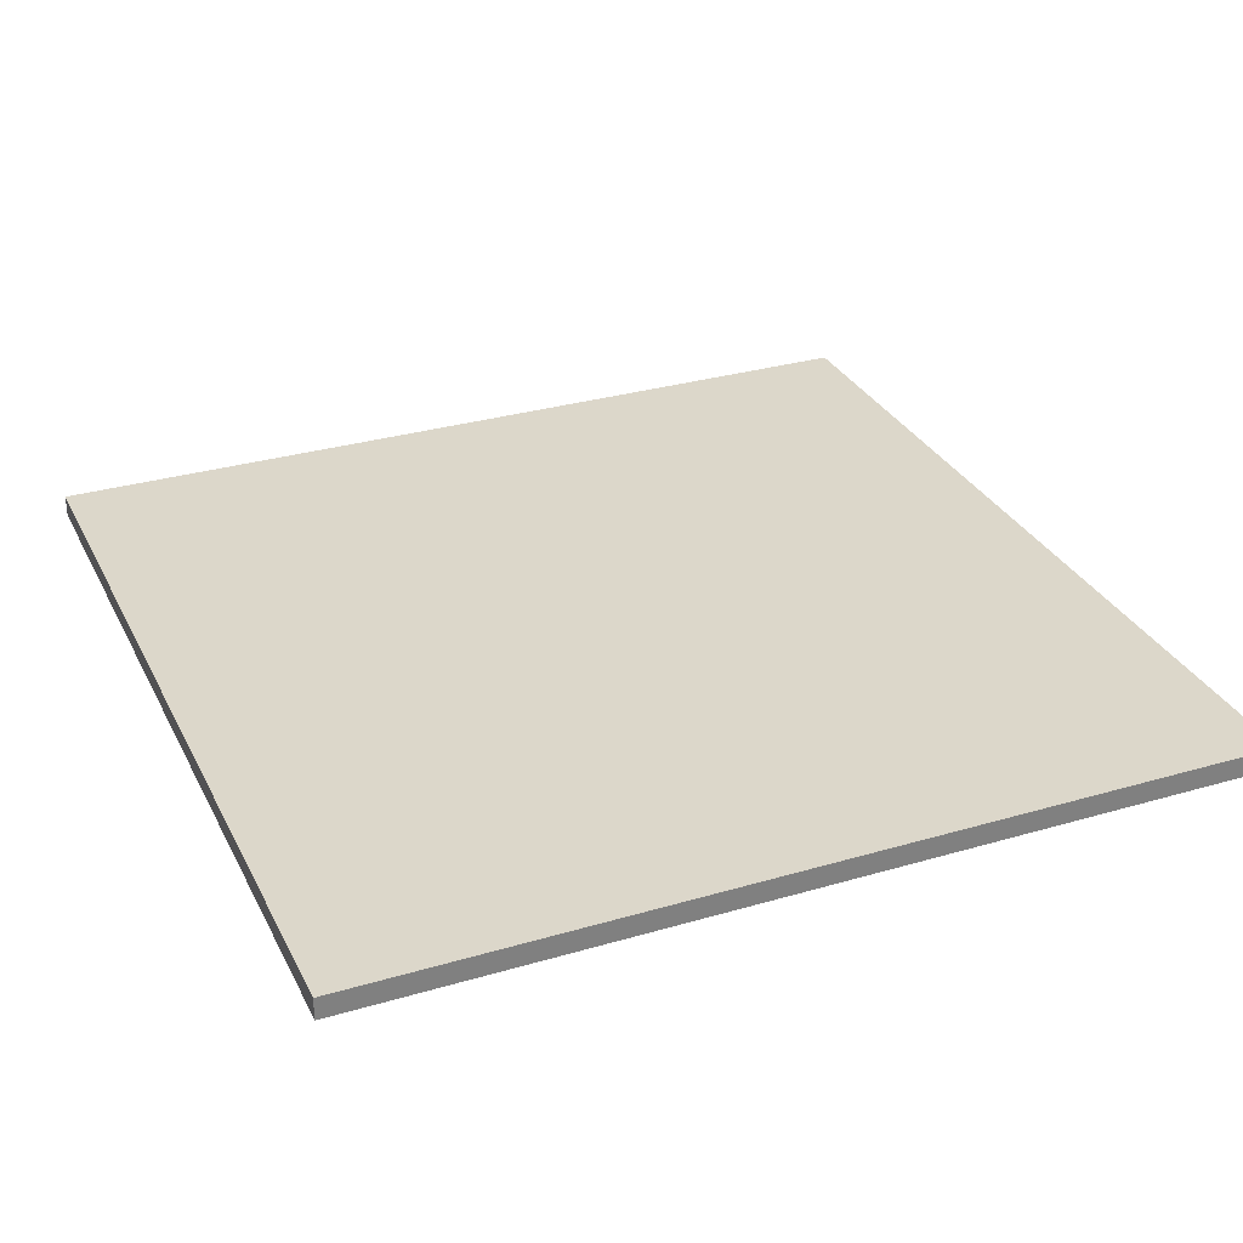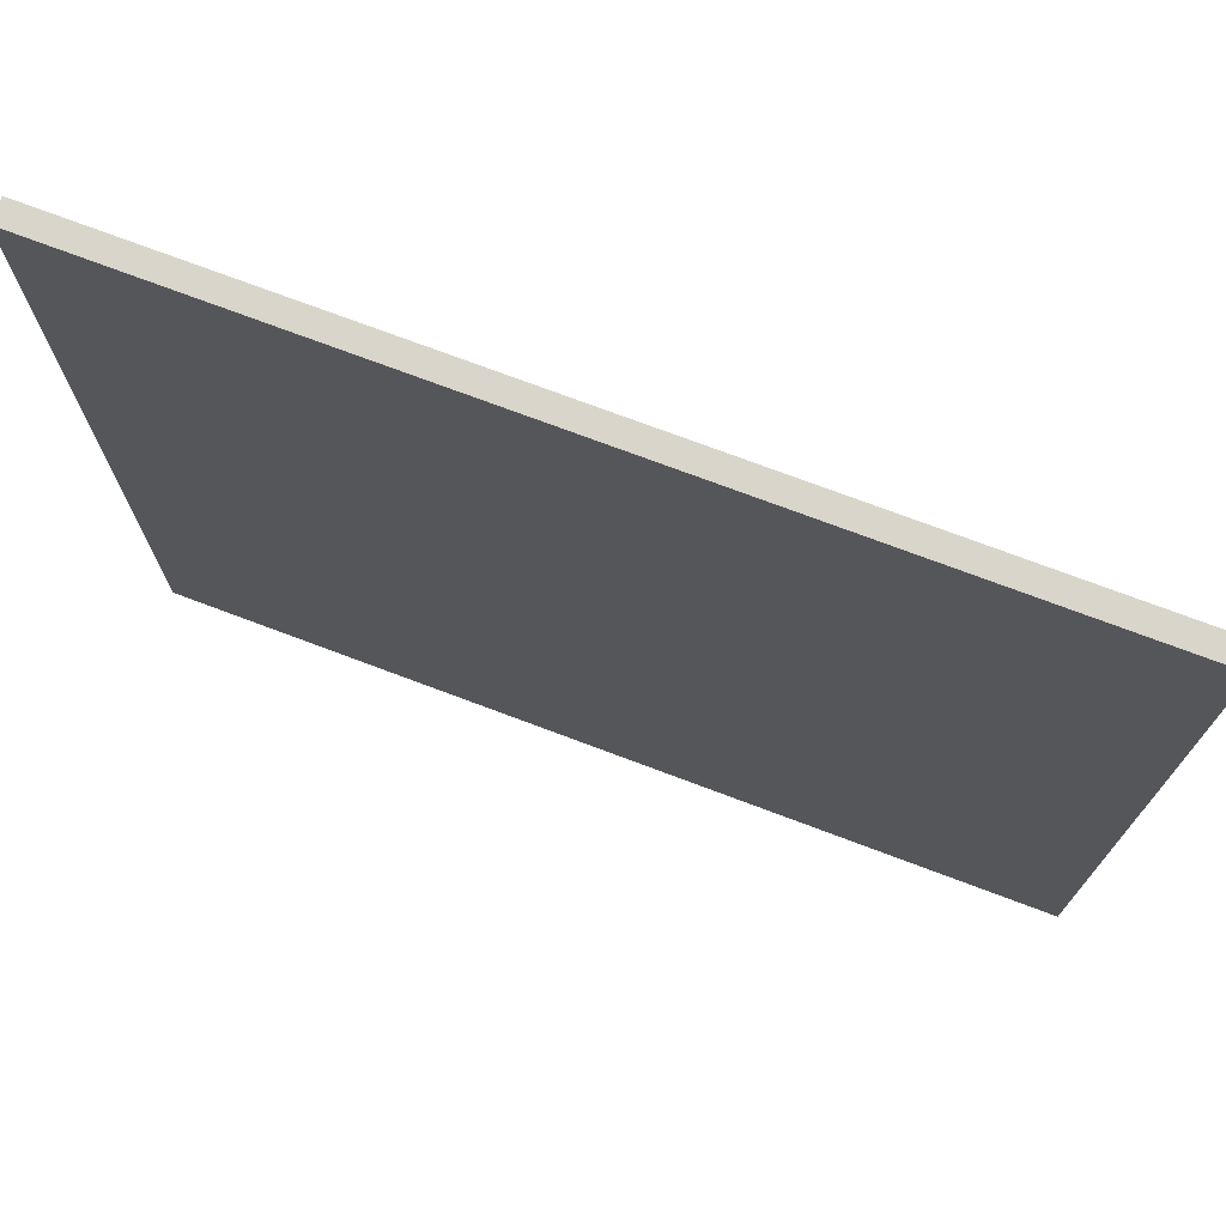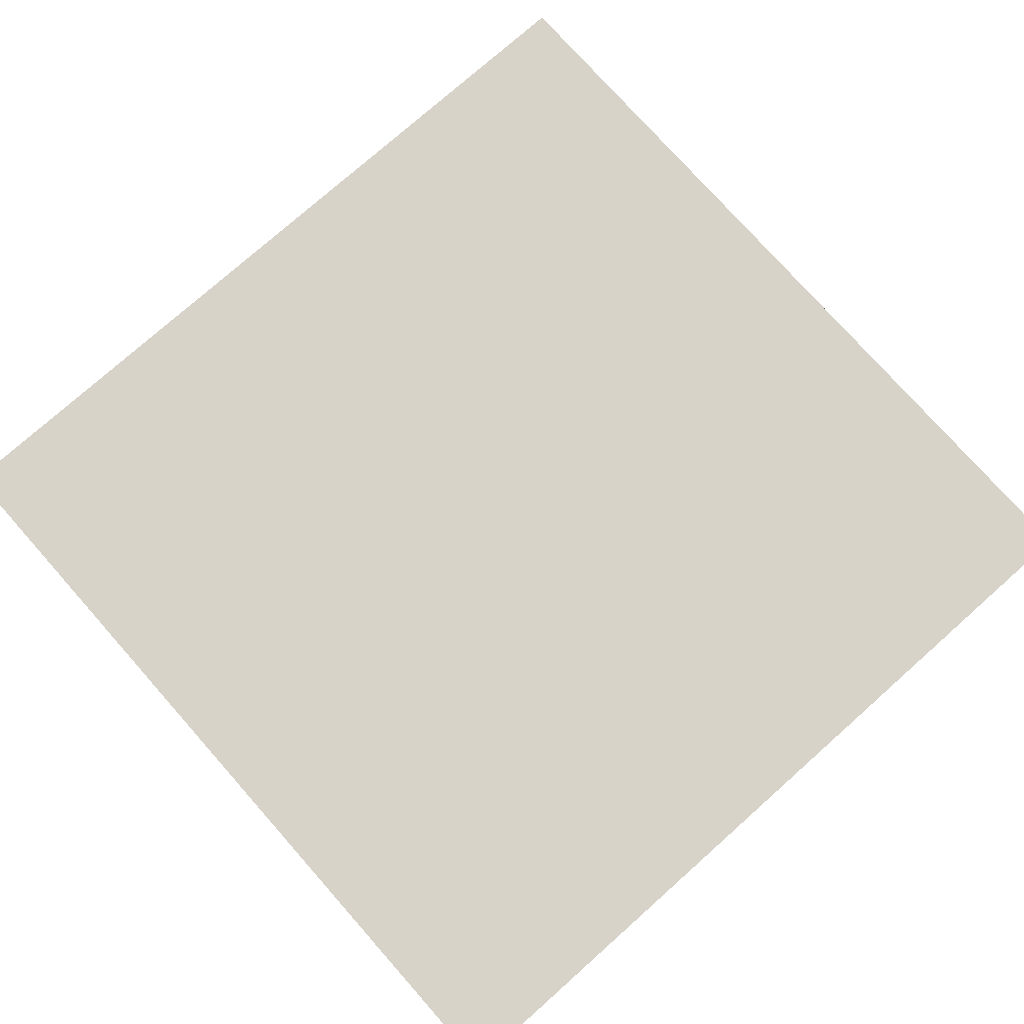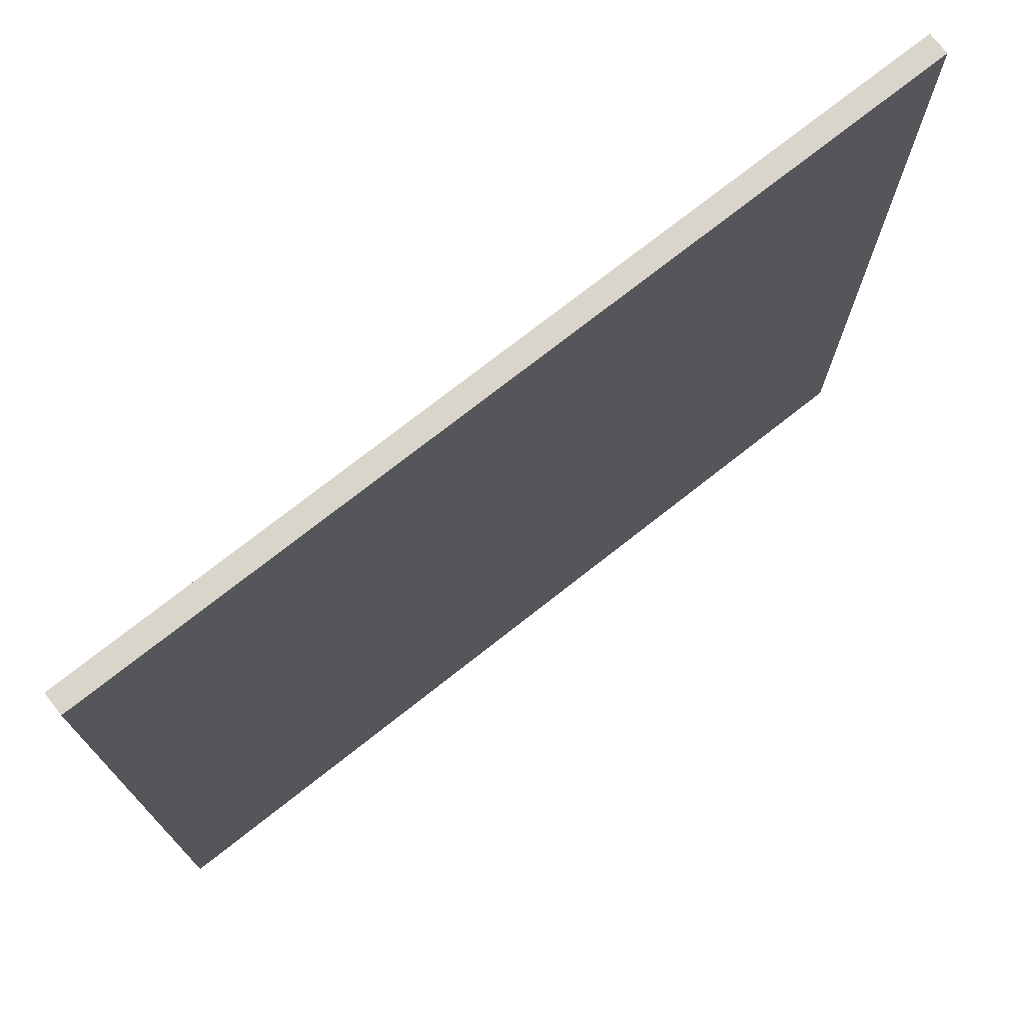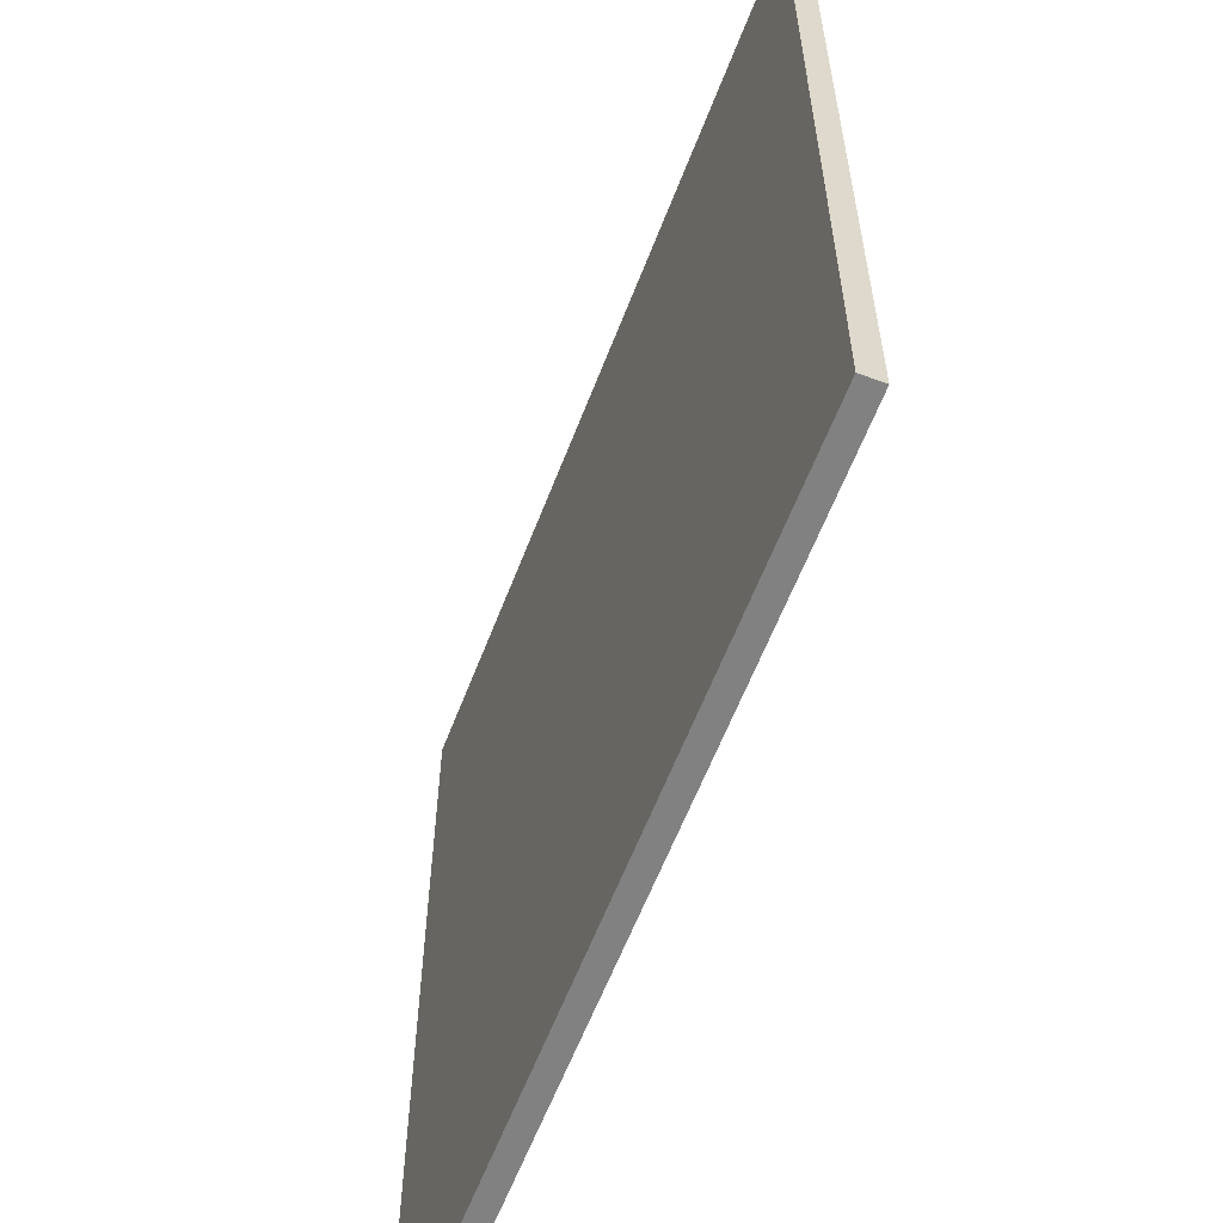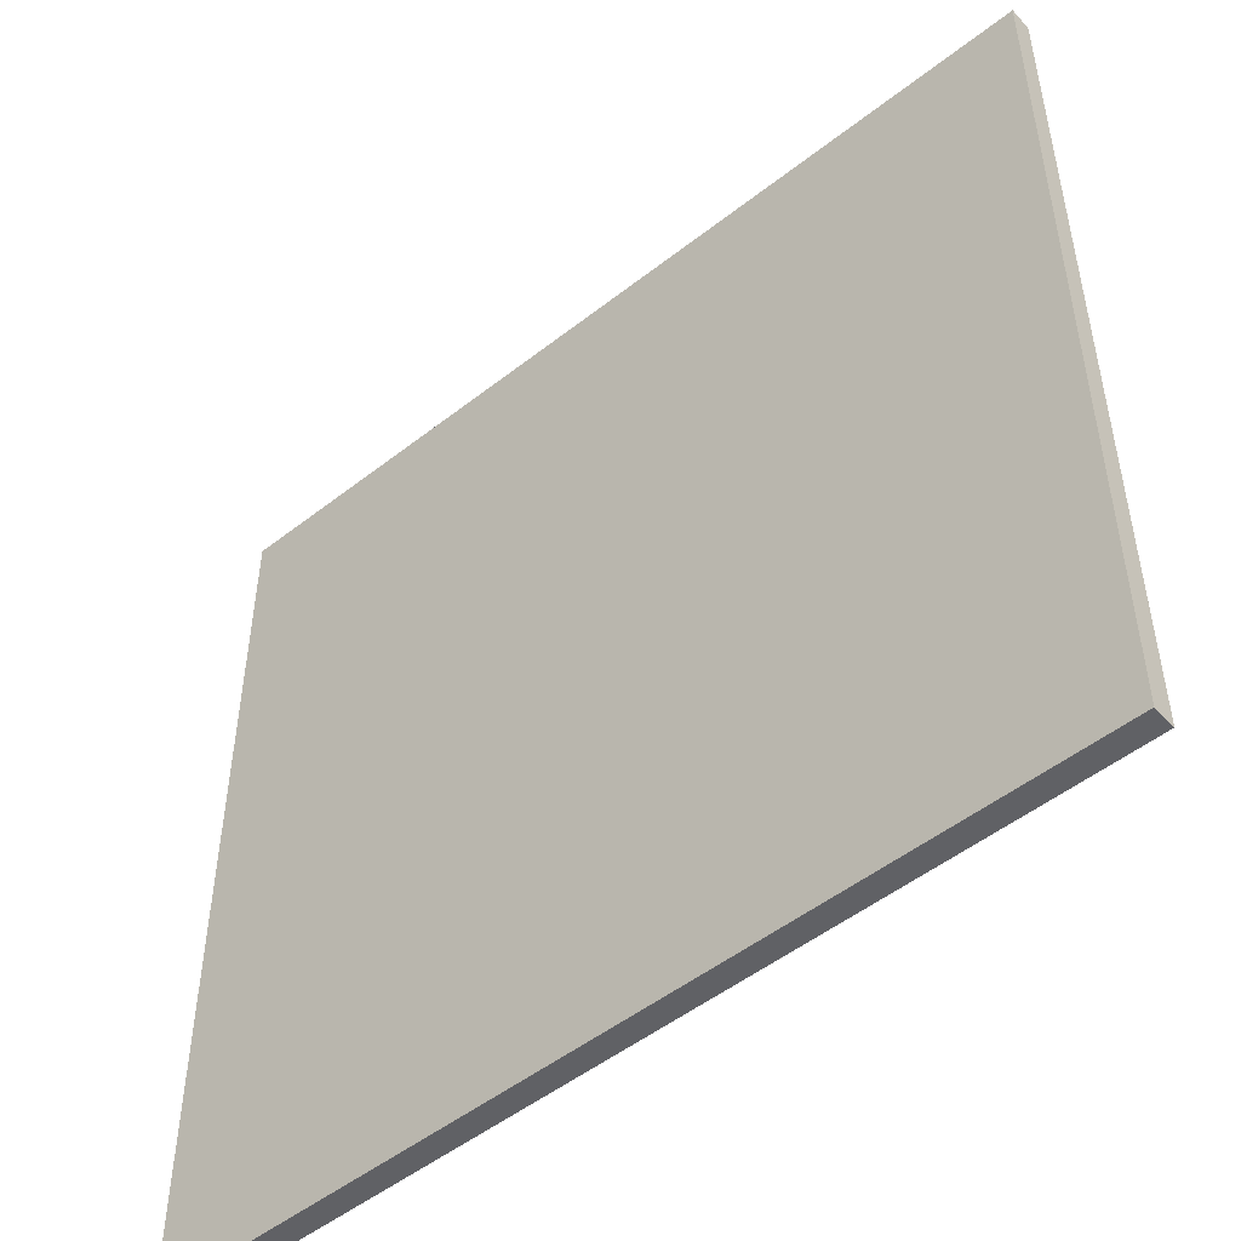
<metadata>
{"format":"obj","ext":"obj","renderer":"f3d","projection":"perspective","resolution":1024,"background":"white","views":[{"elev":30.8,"azim":67.1,"up":"+Y"},{"elev":74.2,"azim":20.6,"up":"+Z"},{"elev":76.7,"azim":-41.6,"up":"+Y"},{"elev":74.5,"azim":141.8,"up":"+Z"},{"elev":-60.4,"azim":-110.9,"up":"+Z"},{"elev":-50.4,"azim":40.7,"up":"+Z"}]}
</metadata>
<code>
o Plane
v -1 0 1
v 1 0 1
v -1 0 -1
v 1 0 -1
v -0.82 0.05 -0.82
v -0.82 0.05 0.82
v 0.82 0.05 0.82
v 0.82 0.05 -0.82
v -0.98 0.05 -0.98
v -0.98 0.05 0.98
v 0.98 0.05 0.98
v 0.98 0.05 -0.98
v -0.82 0.05 -0.6
v -0.82 0.05 -0.4
v -0.82 0.05 -0.2
v -0.82 0.05 0
v -0.82 0.05 0.2
v -0.82 0.05 0.4
v -0.82 0.05 0.6
v -0.6 0.05 0.82
v -0.4 0.05 0.82
v -0.2 0.05 0.82
v 0 0.05 0.82
v 0.2 0.05 0.82
v 0.4 0.05 0.82
v 0.6 0.05 0.82
v 0.82 0.05 0.6
v 0.82 0.05 0.4
v 0.82 0.05 0.2
v 0.82 0.05 -0
v 0.82 0.05 -0.2
v 0.82 0.05 -0.4
v 0.82 0.05 -0.6
v 0.6 0.05 -0.82
v 0.4 0.05 -0.82
v 0.2 0.05 -0.82
v -0 0.05 -0.82
v -0.2 0.05 -0.82
v -0.4 0.05 -0.82
v -0.6 0.05 -0.82
v -0.6 0.05 0.6
v -0.6 0.05 0.4
v -0.6 0.05 0.2
v -0.6 0.05 -0
v -0.6 0.05 -0.2
v -0.6 0.05 -0.4
v -0.6 0.05 -0.6
v -0.4 0.05 0.6
v -0.4 0.05 0.4
v -0.4 0.05 0.2
v -0.4 0.05 -0
v -0.4 0.05 -0.2
v -0.4 0.05 -0.4
v -0.4 0.05 -0.6
v -0.2 0.05 0.6
v -0.2 0.05 0.4
v -0.2 0.05 0.2
v -0.2 0.05 -0
v -0.2 0.05 -0.2
v -0.2 0.05 -0.4
v -0.2 0.05 -0.6
v 0 0.05 0.6
v 0 0.05 0.4
v 0 0.05 0.2
v 0 0.05 -0
v -0 0.05 -0.2
v -0 0.05 -0.4
v -0 0.05 -0.6
v 0.2 0.05 0.6
v 0.2 0.05 0.4
v 0.2 0.05 0.2
v 0.2 0.05 -0
v 0.2 0.05 -0.2
v 0.2 0.05 -0.4
v 0.2 0.05 -0.6
v 0.4 0.05 0.6
v 0.4 0.05 0.4
v 0.4 0.05 0.2
v 0.4 0.05 -0
v 0.4 0.05 -0.2
v 0.4 0.05 -0.4
v 0.4 0.05 -0.6
v 0.6 0.05 0.6
v 0.6 0.05 0.4
v 0.6 0.05 0.2
v 0.6 0.05 -0
v 0.6 0.05 -0.2
v 0.6 0.05 -0.4
v 0.6 0.05 -0.6
v -1 0.05 -1
v -1 0.05 1
v 1 0.05 1
v 1 0.05 -1
v -0.8 0.05 0.6
v -0.8 0.05 0.8
v 0.6 0.05 0.8
v 0.8 0.05 0.8
v 0.8 0.05 -0.6
v 0.8 0.05 -0.8
v -0.6 0.05 -0.8
v -0.8 0.05 -0.8
v -0.8 0.05 -0.6
v -0.8 0.05 -0.4
v -0.8 0.05 -0.2
v -0.8 0.05 0
v -0.8 0.05 0.2
v -0.8 0.05 0.4
v -0.6 0.05 0.8
v -0.4 0.05 0.8
v -0.2 0.05 0.8
v 0 0.05 0.8
v 0.2 0.05 0.8
v 0.4 0.05 0.8
v 0.8 0.05 0.6
v 0.8 0.05 0.4
v 0.8 0.05 0.2
v 0.8 0.05 -0
v 0.8 0.05 -0.2
v 0.8 0.05 -0.4
v 0.6 0.05 -0.8
v 0.4 0.05 -0.8
v 0.2 0.05 -0.8
v -0 0.05 -0.8
v -0.2 0.05 -0.8
v -0.4 0.05 -0.8
f 98 120 89
f 4 92 2
f 1 90 3
f 3 93 4
f 2 91 1
f 54 100 47
f 68 124 61
f 118 88 87
f 53 61 54
f 116 86 85
f 42 106 107
f 44 104 105
f 48 42 41
f 50 44 43
f 52 46 45
f 86 80 79
f 46 102 103
f 56 50 49
f 58 52 51
f 62 56 55
f 64 58 57
f 84 78 77
f 90 9 40
f 112 62 111
f 59 67 60
f 72 66 65
f 74 68 67
f 76 70 69
f 78 72 71
f 73 81 74
f 96 76 113
f 70 64 63
f 110 48 109
f 88 82 81
f 114 84 83
f 108 94 95
f 82 122 75
f 91 10 19
f 93 12 33
f 3 2 1
f 92 11 26
f 98 99 120
f 4 93 92
f 1 91 90
f 3 90 93
f 2 92 91
f 54 125 100
f 68 123 124
f 118 119 88
f 53 60 61
f 116 117 86
f 42 43 106
f 44 45 104
f 48 49 42
f 50 51 44
f 52 53 46
f 86 87 80
f 46 47 102
f 56 57 50
f 58 59 52
f 62 63 56
f 64 65 58
f 84 85 78
f 38 37 90
f 37 36 93
f 93 36 35
f 35 34 93
f 34 8 12
f 39 38 90
f 90 37 93
f 34 12 93
f 40 39 90
f 9 5 40
f 112 69 62
f 59 66 67
f 72 73 66
f 74 75 68
f 76 77 70
f 78 79 72
f 73 80 81
f 96 83 76
f 70 71 64
f 110 55 48
f 88 89 82
f 114 115 84
f 108 41 94
f 82 121 122
f 17 16 91
f 16 15 90
f 90 15 14
f 14 13 90
f 13 5 9
f 18 17 91
f 91 16 90
f 13 9 90
f 19 18 91
f 10 6 19
f 31 30 93
f 30 29 92
f 92 29 28
f 28 27 92
f 27 7 11
f 32 31 93
f 93 30 92
f 27 11 92
f 33 32 93
f 12 8 33
f 3 4 2
f 24 23 92
f 23 22 91
f 91 22 21
f 21 20 91
f 20 6 10
f 25 24 92
f 92 23 91
f 20 10 91
f 26 25 92
f 11 7 26
f 47 101 102
f 61 125 54
f 75 123 68
f 41 107 94
f 69 63 62
f 45 103 104
f 43 105 106
f 89 121 82
f 49 43 42
f 51 45 44
f 55 49 48
f 57 51 50
f 59 53 52
f 85 79 78
f 53 47 46
f 63 57 56
f 65 59 58
f 83 77 76
f 71 65 64
f 73 67 66
f 113 69 112
f 77 71 70
f 79 73 72
f 81 75 74
f 119 89 88
f 67 61 60
f 111 55 110
f 109 41 108
f 87 81 80
f 97 83 96
f 115 85 84
f 117 87 86
f 20 21 109
f 34 35 121
f 27 28 115
f 13 14 103
f 47 100 101
f 61 124 125
f 75 122 123
f 41 42 107
f 69 70 63
f 45 46 103
f 43 44 105
f 89 120 121
f 49 50 43
f 51 52 45
f 55 56 49
f 57 58 51
f 59 60 53
f 85 86 79
f 53 54 47
f 63 64 57
f 65 66 59
f 83 84 77
f 71 72 65
f 73 74 67
f 113 76 69
f 77 78 71
f 79 80 73
f 81 82 75
f 119 98 89
f 67 68 61
f 111 62 55
f 109 48 41
f 87 88 81
f 97 114 83
f 115 116 85
f 117 118 87
f 25 26 113
f 26 7 97
f 113 26 96
f 97 96 26
f 113 112 25
f 112 111 24
f 25 112 24
f 23 24 111
f 111 110 23
f 110 109 22
f 23 110 22
f 21 22 109
f 109 108 20
f 108 95 20
f 20 95 6
f 39 40 125
f 40 5 101
f 125 40 100
f 101 100 40
f 125 124 39
f 124 123 38
f 39 124 38
f 37 38 123
f 123 122 37
f 122 121 36
f 37 122 36
f 35 36 121
f 121 120 34
f 120 99 34
f 34 99 8
f 32 33 119
f 33 8 99
f 119 33 98
f 99 98 33
f 119 118 32
f 118 117 31
f 32 118 31
f 30 31 117
f 117 116 30
f 116 115 29
f 30 116 29
f 28 29 115
f 115 114 27
f 114 97 27
f 27 97 7
f 18 19 107
f 19 6 95
f 107 19 94
f 95 94 19
f 107 106 18
f 106 105 17
f 18 106 17
f 16 17 105
f 105 104 16
f 104 103 15
f 16 104 15
f 14 15 103
f 103 102 13
f 102 101 13
f 13 101 5

</code>
